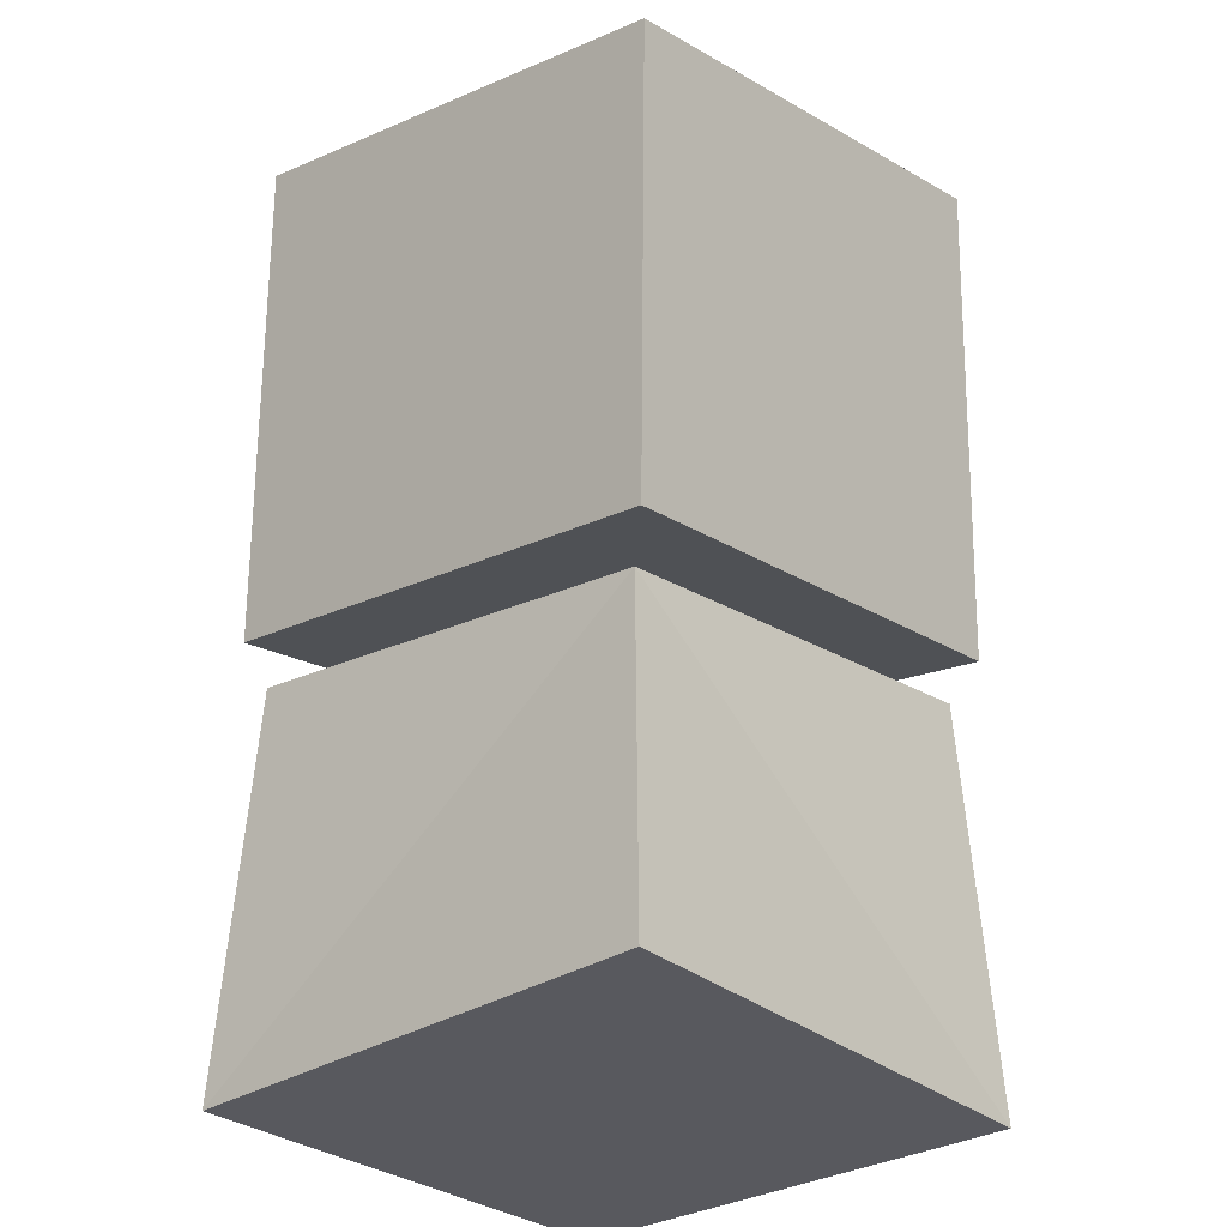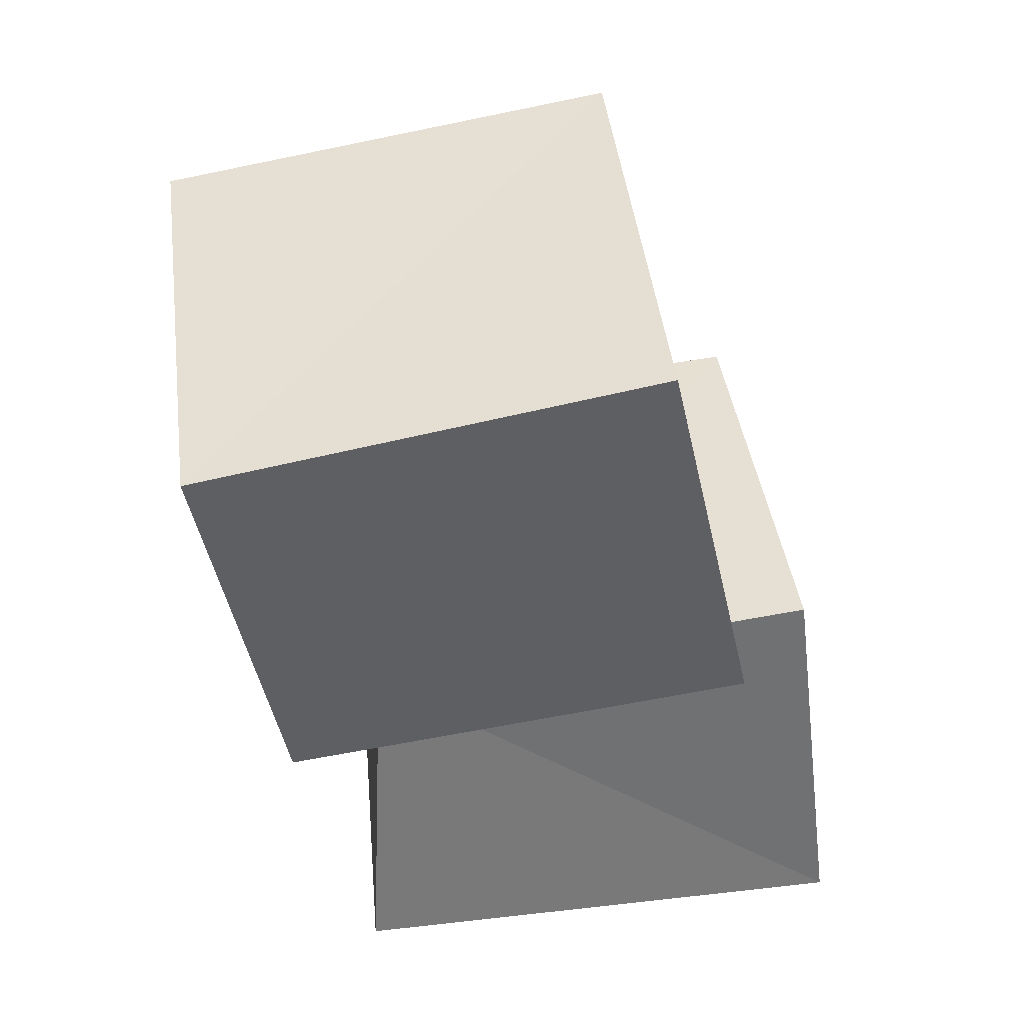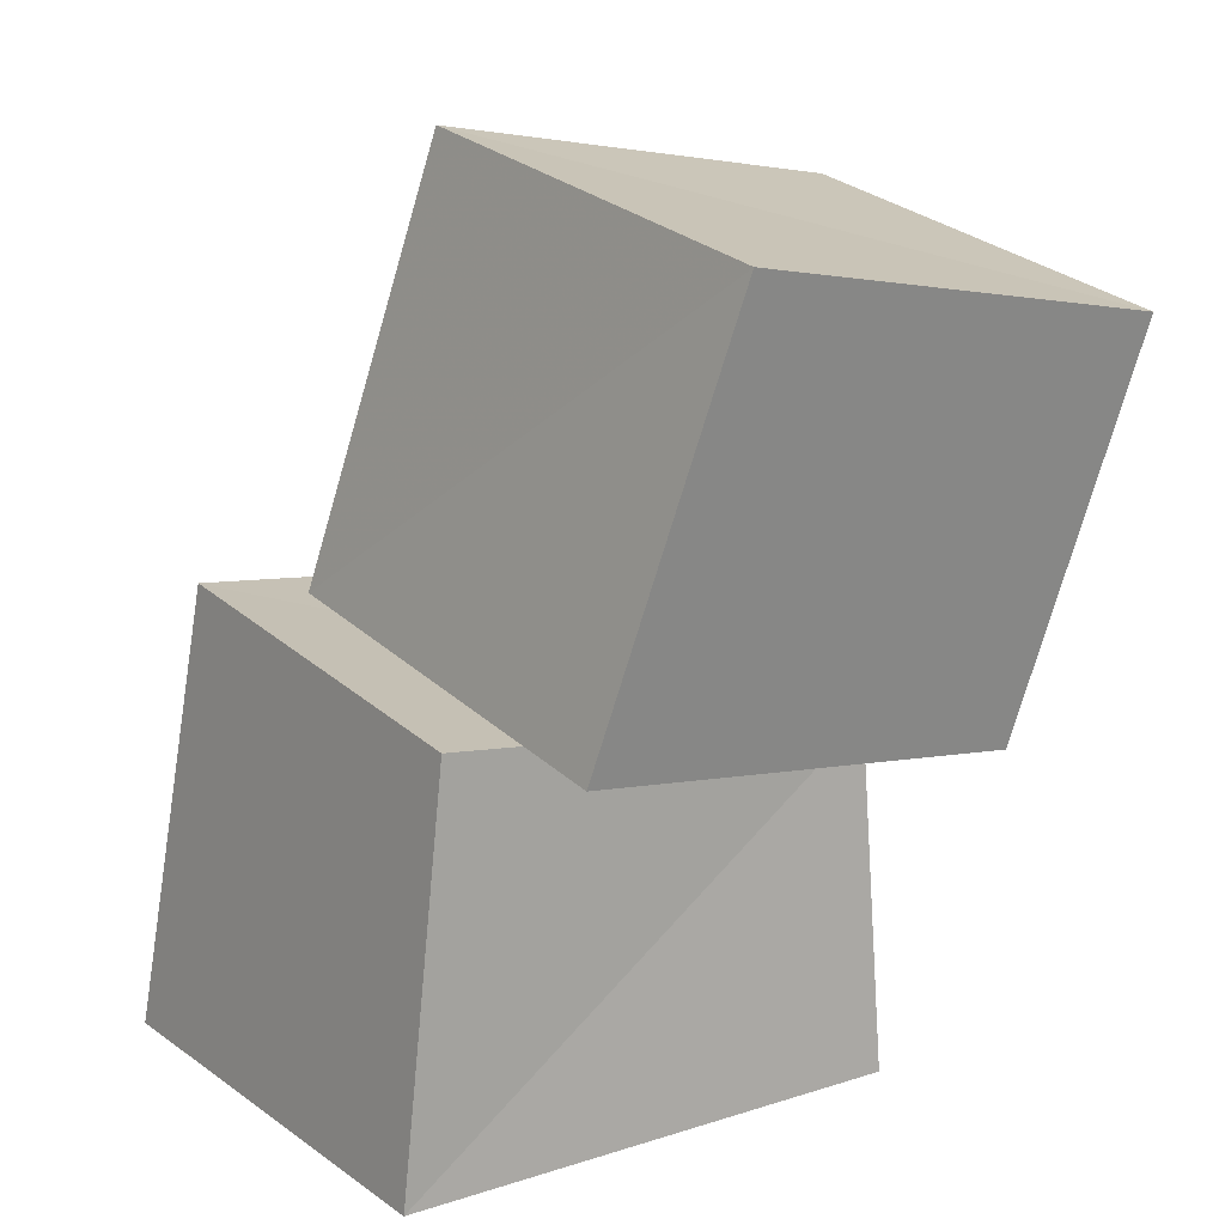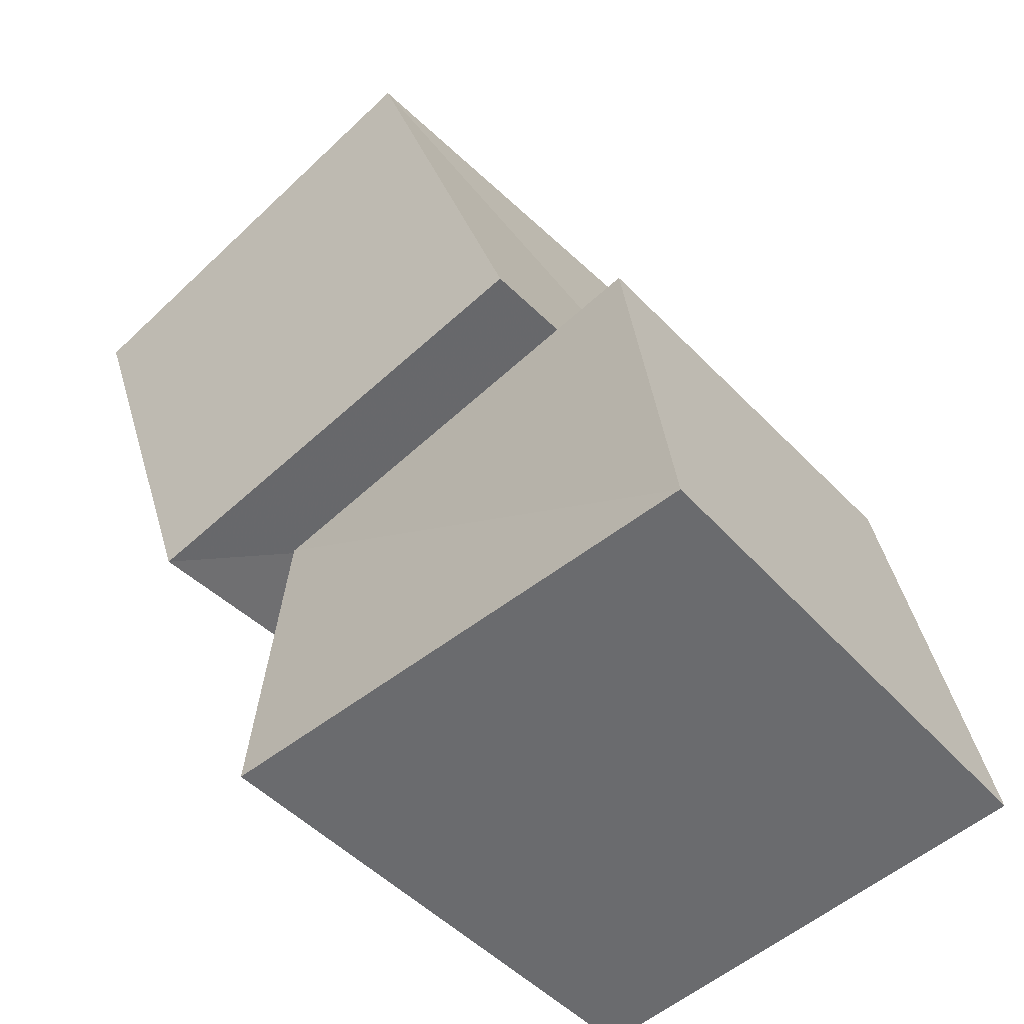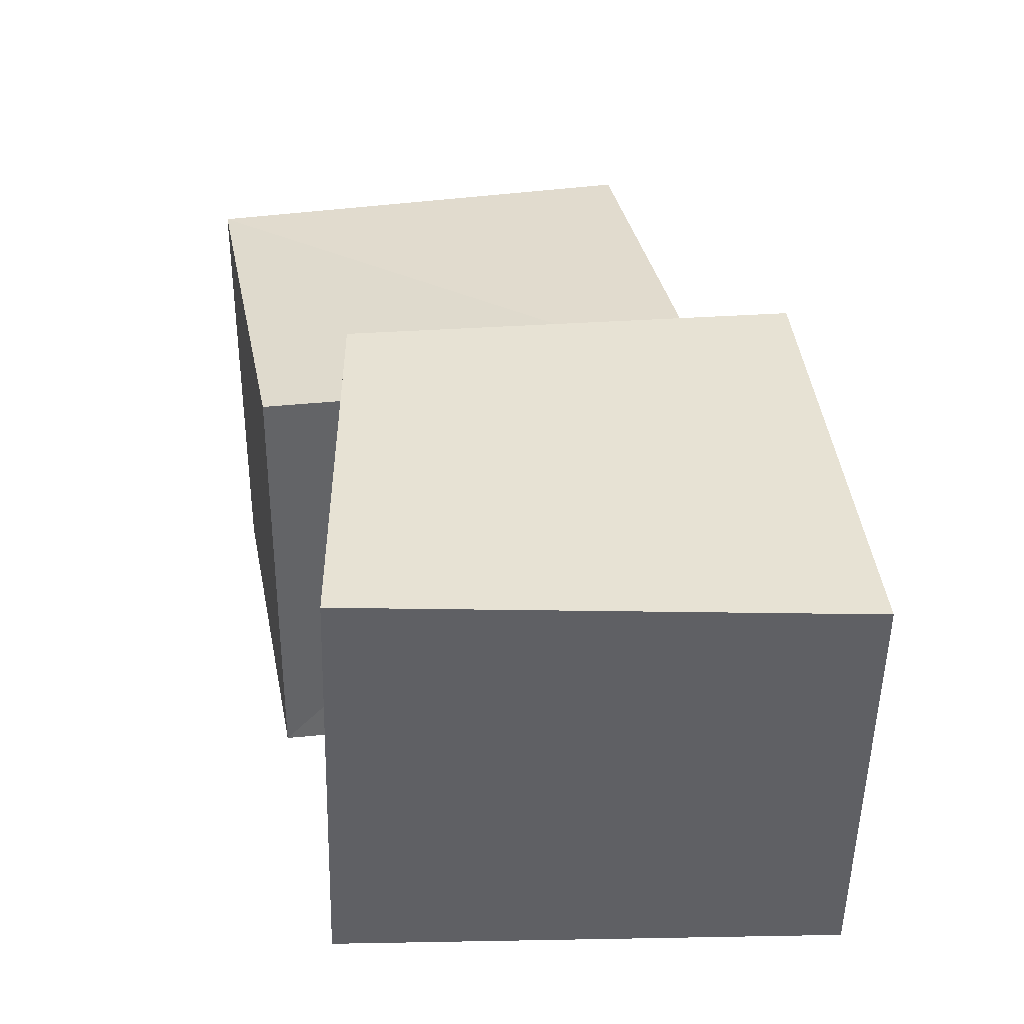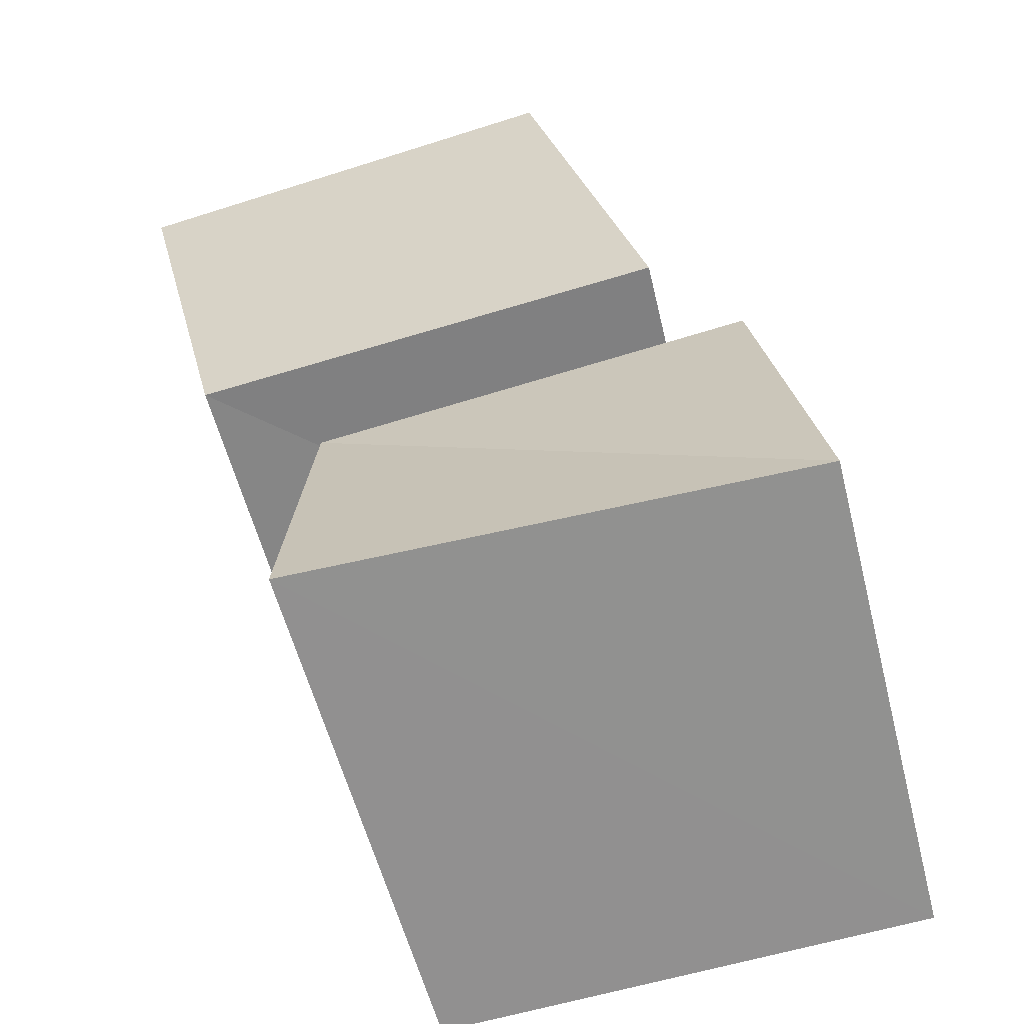
<metadata>
{"format":"obj","ext":"obj","renderer":"f3d","projection":"perspective","resolution":1024,"background":"white","views":[{"elev":-30.4,"azim":41.6,"up":"+Y"},{"elev":35.3,"azim":83.4,"up":"+Y"},{"elev":15.1,"azim":-36.0,"up":"+Y"},{"elev":-53.4,"azim":132.0,"up":"+Y"},{"elev":-43.7,"azim":179.9,"up":"+Y"},{"elev":-65.8,"azim":104.9,"up":"+Y"}]}
</metadata>
<code>
v 0.07943 0.9905 0.09966
v 1.088 0.8507 0.07488
v 1.095 0.7229 1.107
v 0.06267 0.8413 1.108
v 0.2766 1.946 0.3075
v 1.268 1.79 0.3002
v 1.264 1.613 1.285
v 0.2765 1.78 1.297
v -0.1929 0.00245 -0.1936
v 0.8938 0.002533 -0.2111
v 0.9347 0.001672 0.9339
v -0.2077 0.002493 0.8968
v -0.08184 0.9987 -0.07541
v 0.8935 0.8972 -0.1027
v 0.8978 0.7742 0.8985
v -0.1074 0.8896 0.8971
f 1 5 6
f 1 6 2
f 1 8 5
f 3 1 2
f 3 2 7
f 4 1 3
f 4 3 7
f 4 7 8
f 4 8 1
f 5 7 6
f 5 8 7
f 7 2 6
f 9 13 14
f 9 14 10
f 9 16 13
f 11 9 10
f 11 10 15
f 12 9 11
f 12 11 15
f 12 15 16
f 12 16 9
f 13 15 14
f 13 16 15
f 15 10 14

</code>
